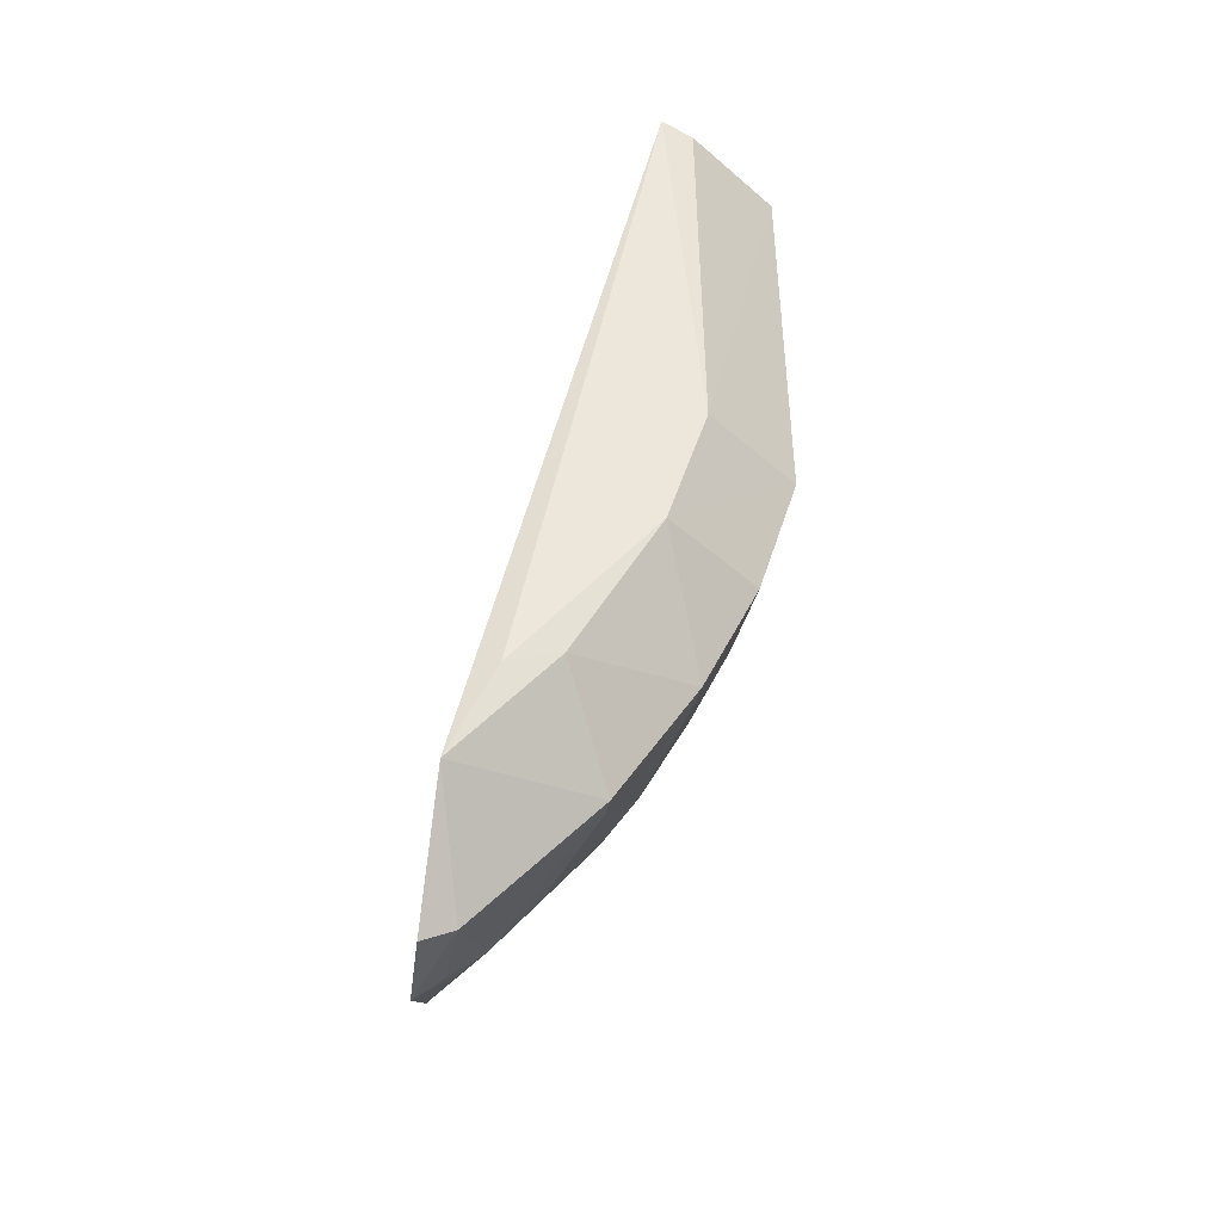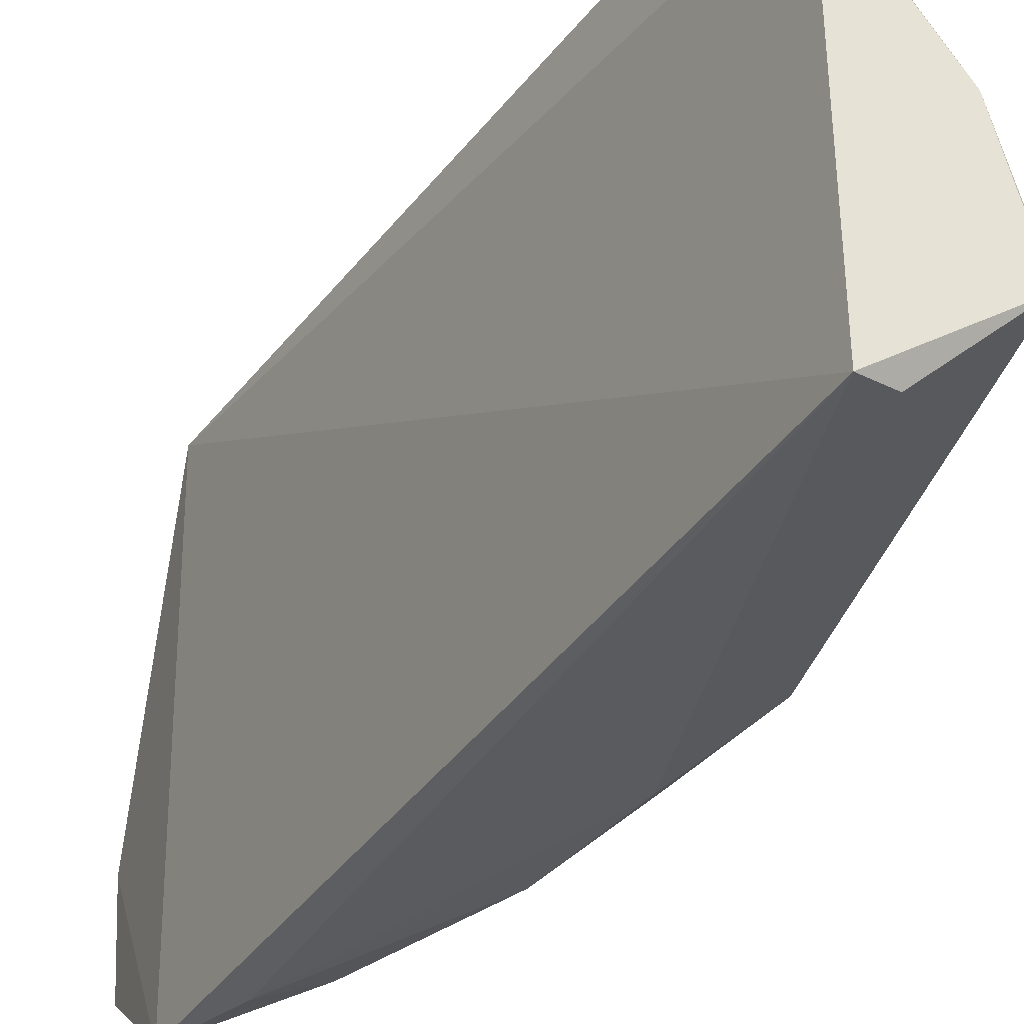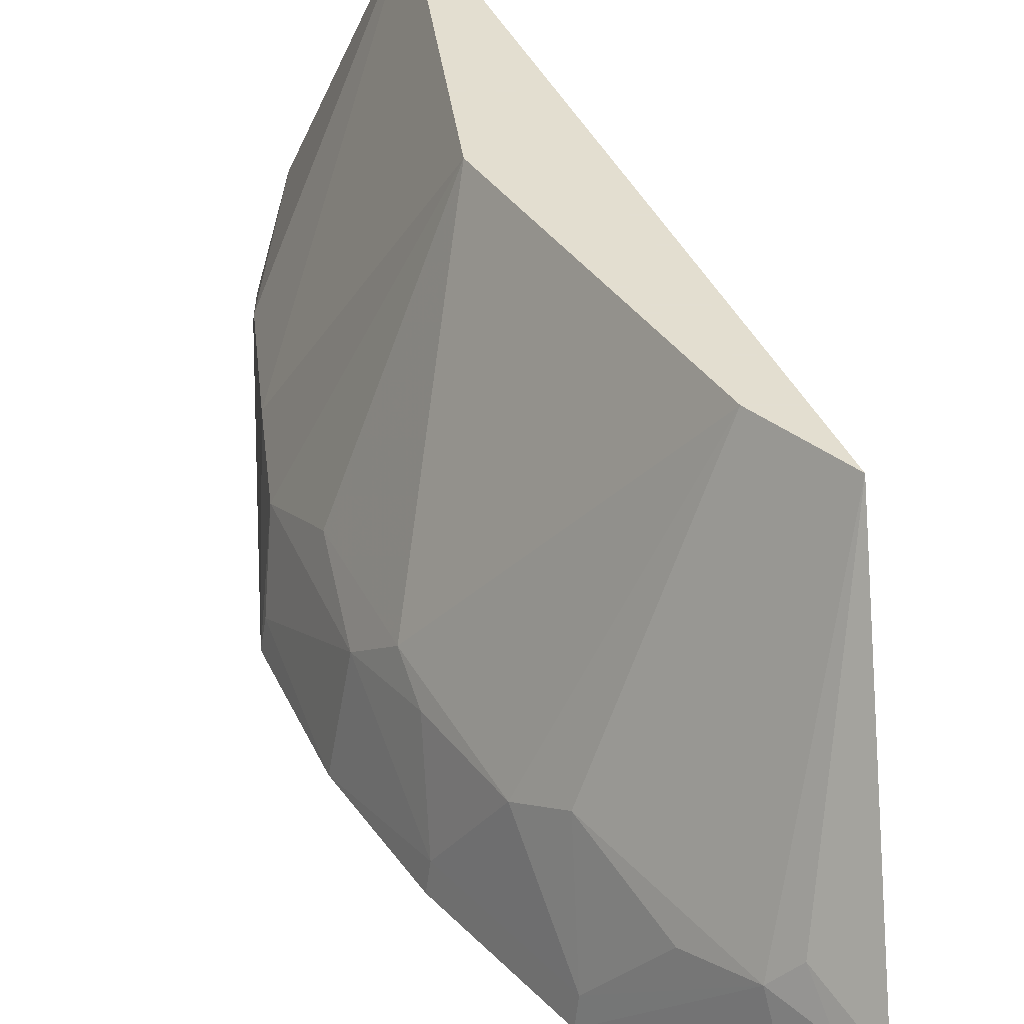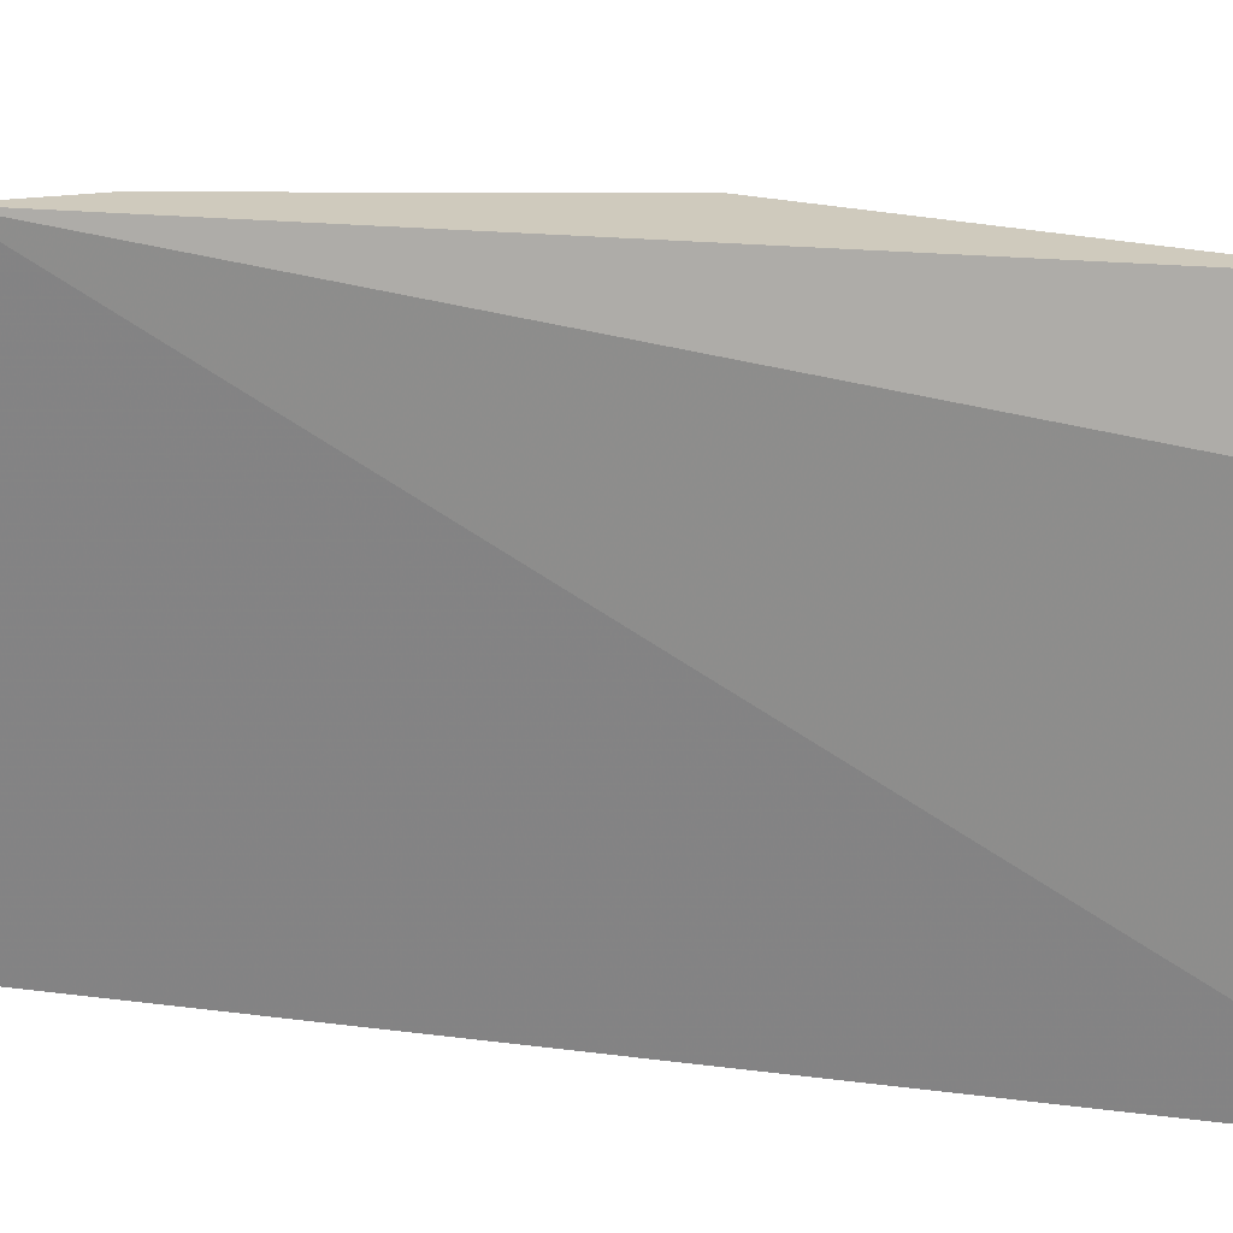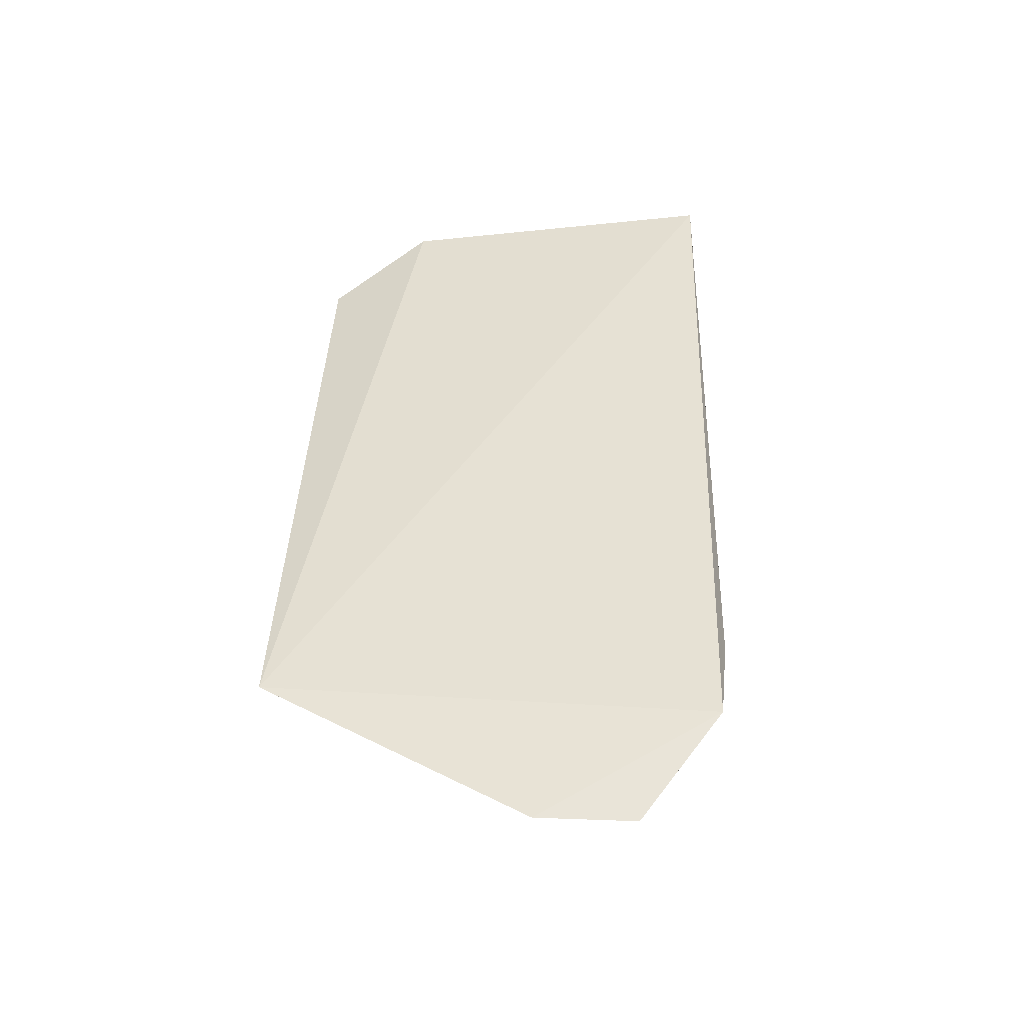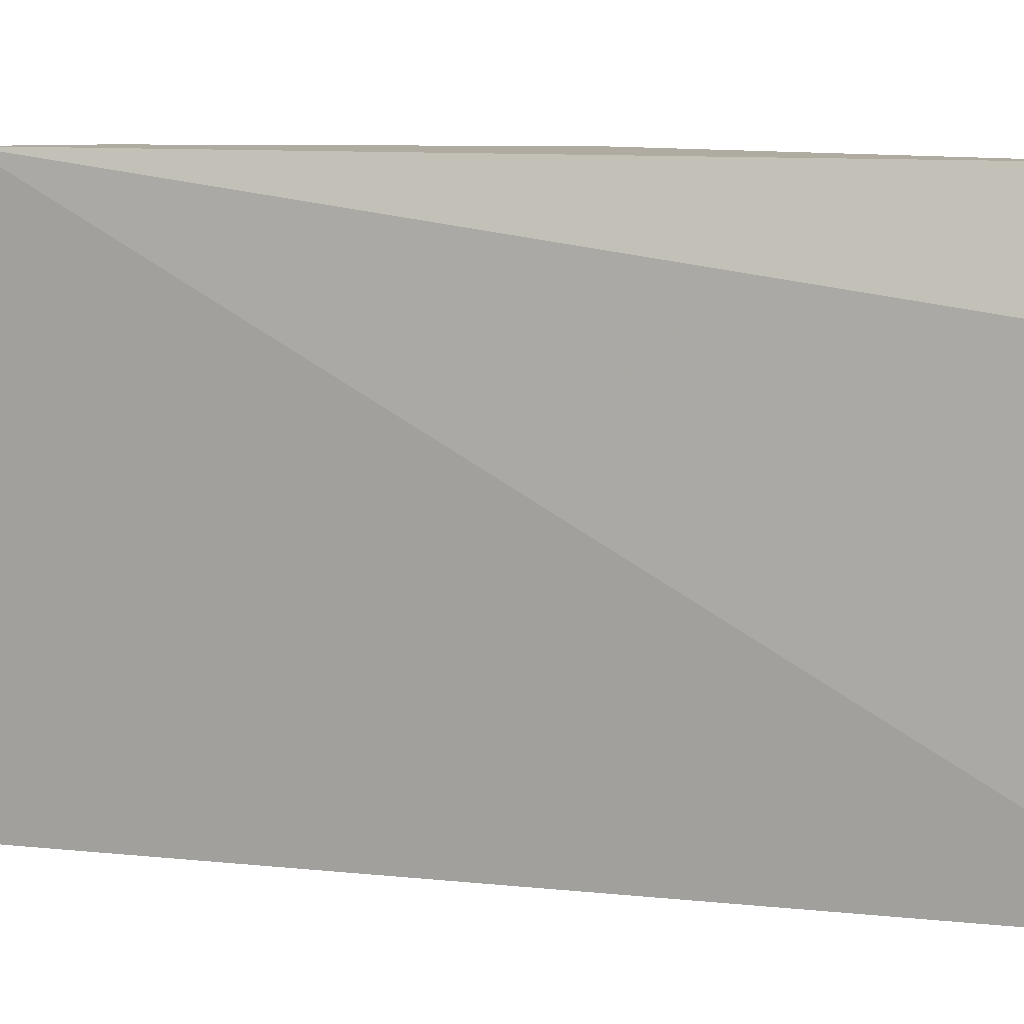
<metadata>
{"format":"obj","ext":"obj","renderer":"f3d","projection":"perspective","resolution":1024,"background":"white","views":[{"elev":-41.1,"azim":176.5,"up":"+Y"},{"elev":-35.2,"azim":163.9,"up":"+Z"},{"elev":35.9,"azim":-4.8,"up":"+Z"},{"elev":22.8,"azim":115.3,"up":"+Z"},{"elev":-34.7,"azim":98.3,"up":"+Y"},{"elev":9.8,"azim":118.4,"up":"+Z"}]}
</metadata>
<code>
v -0.206 -0.2452 0.4048
v -0.2082 -0.2479 0.3701
v -0.2763 0.07836 0.3408
v -0.2754 0.07809 0.4622
v -0.3202 -0.0689 0.372
v -0.2071 -0.1889 0.5
v -0.2873 -0.1549 0.372
v -0.3189 0.07292 0.372
v -0.2719 -0.06804 0.5
v -0.2123 -0.2082 0.3412
v -0.26 -0.1977 0.372
v -0.2889 -0.0686 0.3428
v -0.2749 0.04765 0.5
v -0.2908 -0.1264 0.4165
v -0.2189 -0.2425 0.372
v -0.2594 -0.1821 0.4165
v -0.2456 -0.168 0.3429
v -0.2875 0.07257 0.3429
v -0.2276 -0.1754 0.3391
v -0.275 -0.1141 0.3426
v -0.3078 0.07413 0.4165
v -0.2267 -0.165 0.5
v -0.3162 -0.05651 0.4048
v -0.3063 -0.1147 0.372
v -0.2272 -0.2259 0.4085
v -0.2709 -0.1694 0.4088
v -0.2806 0.07508 0.4596
v -0.3048 -0.08398 0.4165
v -0.3173 -0.02631 0.4101
v -0.3004 -0.113 0.4048
v -0.215 -0.2378 0.4048
v -0.2417 -0.2103 0.4048
v -0.2198 -0.2284 0.4165
v -0.2868 -0.1395 0.4091
v -0.2767 0.04633 0.5
v -0.3182 0.01564 0.4104
v -0.2861 -0.1542 0.3804
v -0.3187 -0.06846 0.381
v -0.2589 -0.1968 0.3804
v -0.3176 0.07251 0.3806
f 6 3 4
f 8 4 3
f 10 6 1
f 10 1 2
f 10 3 6
f 12 5 8
f 13 9 6
f 13 6 4
f 15 2 1
f 15 11 10
f 15 10 2
f 17 11 7
f 17 10 11
f 18 12 8
f 18 8 3
f 18 3 12
f 19 12 3
f 19 3 10
f 19 10 17
f 20 5 12
f 20 17 7
f 20 19 17
f 20 12 19
f 21 4 8
f 22 6 9
f 22 9 14
f 22 16 6
f 24 20 7
f 24 5 20
f 25 11 15
f 25 6 16
f 26 22 14
f 26 16 22
f 27 4 21
f 28 14 9
f 28 9 23
f 29 23 9
f 29 5 23
f 30 14 28
f 30 28 23
f 31 25 15
f 31 15 1
f 32 25 16
f 33 1 6
f 33 6 25
f 33 31 1
f 33 25 31
f 34 26 14
f 34 14 30
f 35 27 21
f 35 13 4
f 35 4 27
f 35 29 9
f 35 9 13
f 36 8 5
f 36 5 29
f 36 35 21
f 36 29 35
f 37 30 24
f 37 24 7
f 37 34 30
f 37 26 34
f 38 30 23
f 38 23 5
f 38 5 24
f 38 24 30
f 39 11 25
f 39 25 32
f 39 26 37
f 39 37 7
f 39 7 11
f 39 32 16
f 39 16 26
f 40 36 21
f 40 21 8
f 40 8 36

</code>
